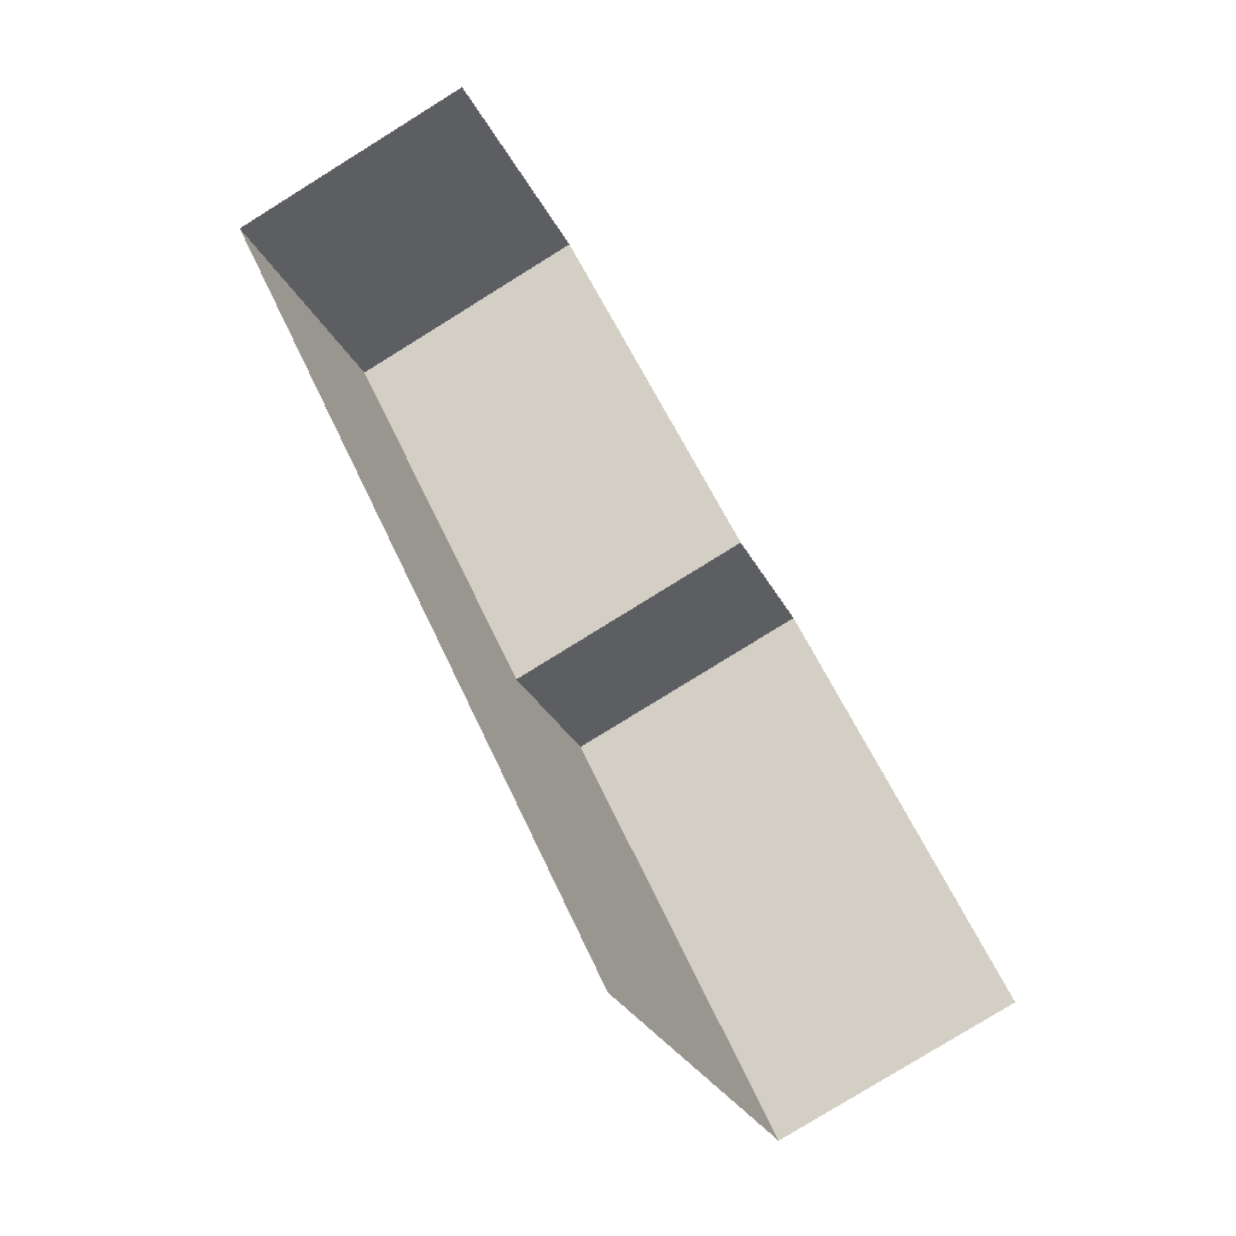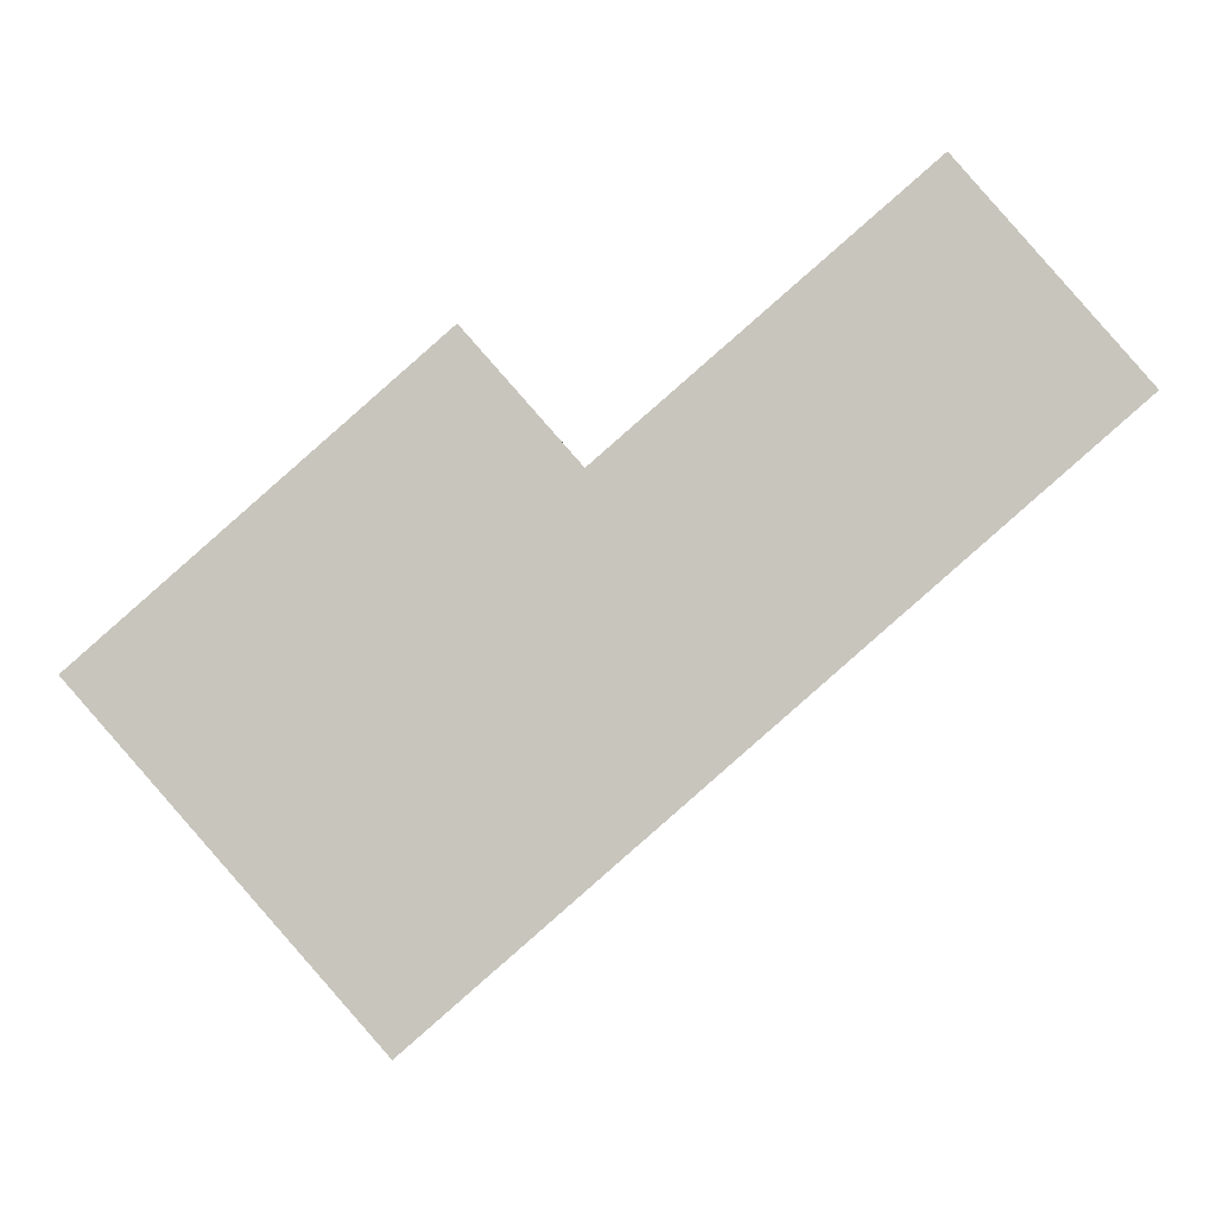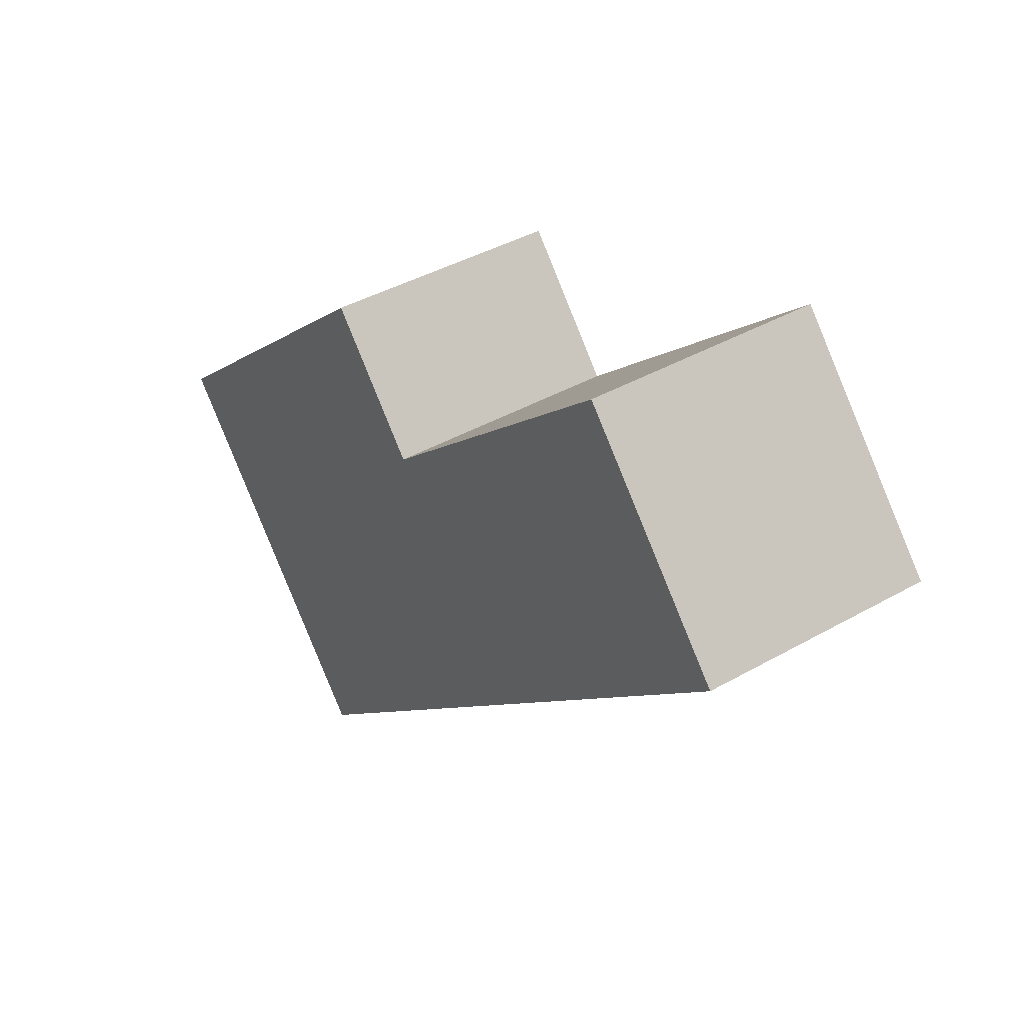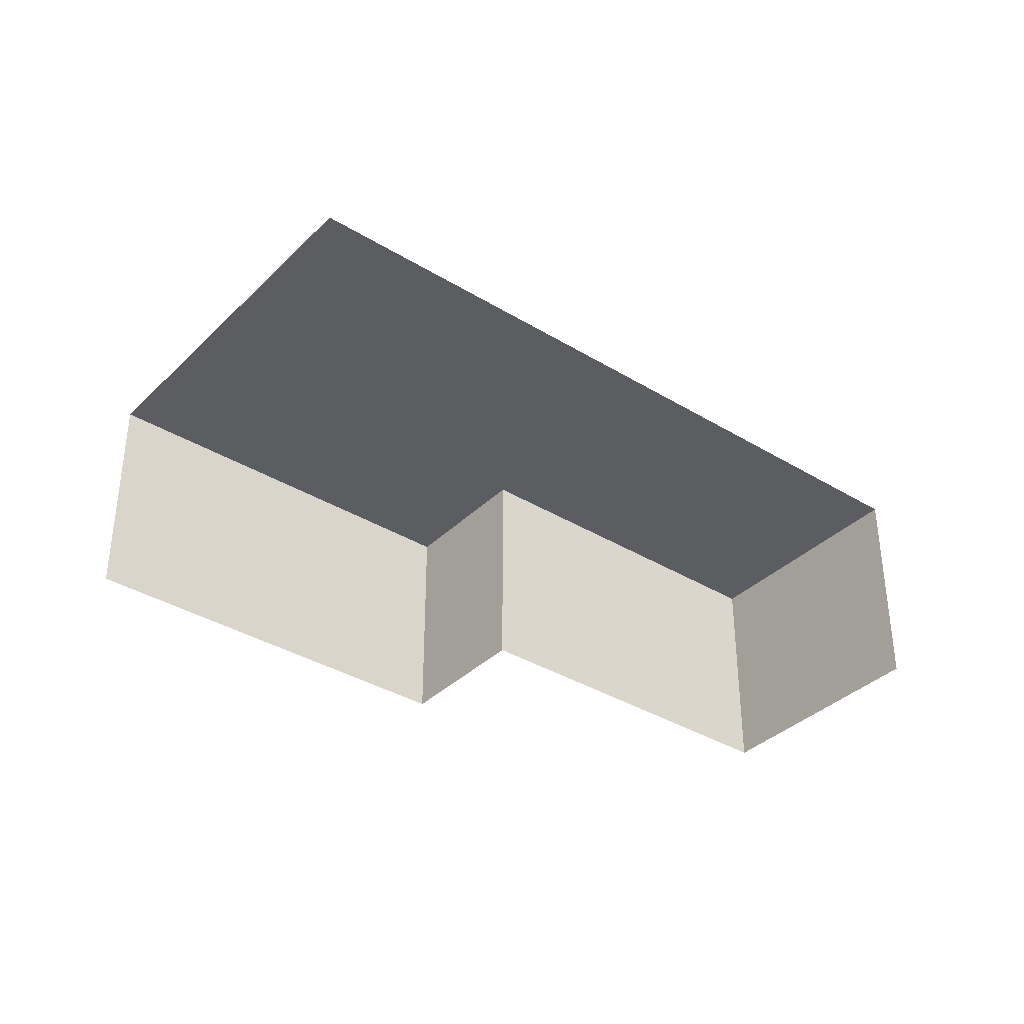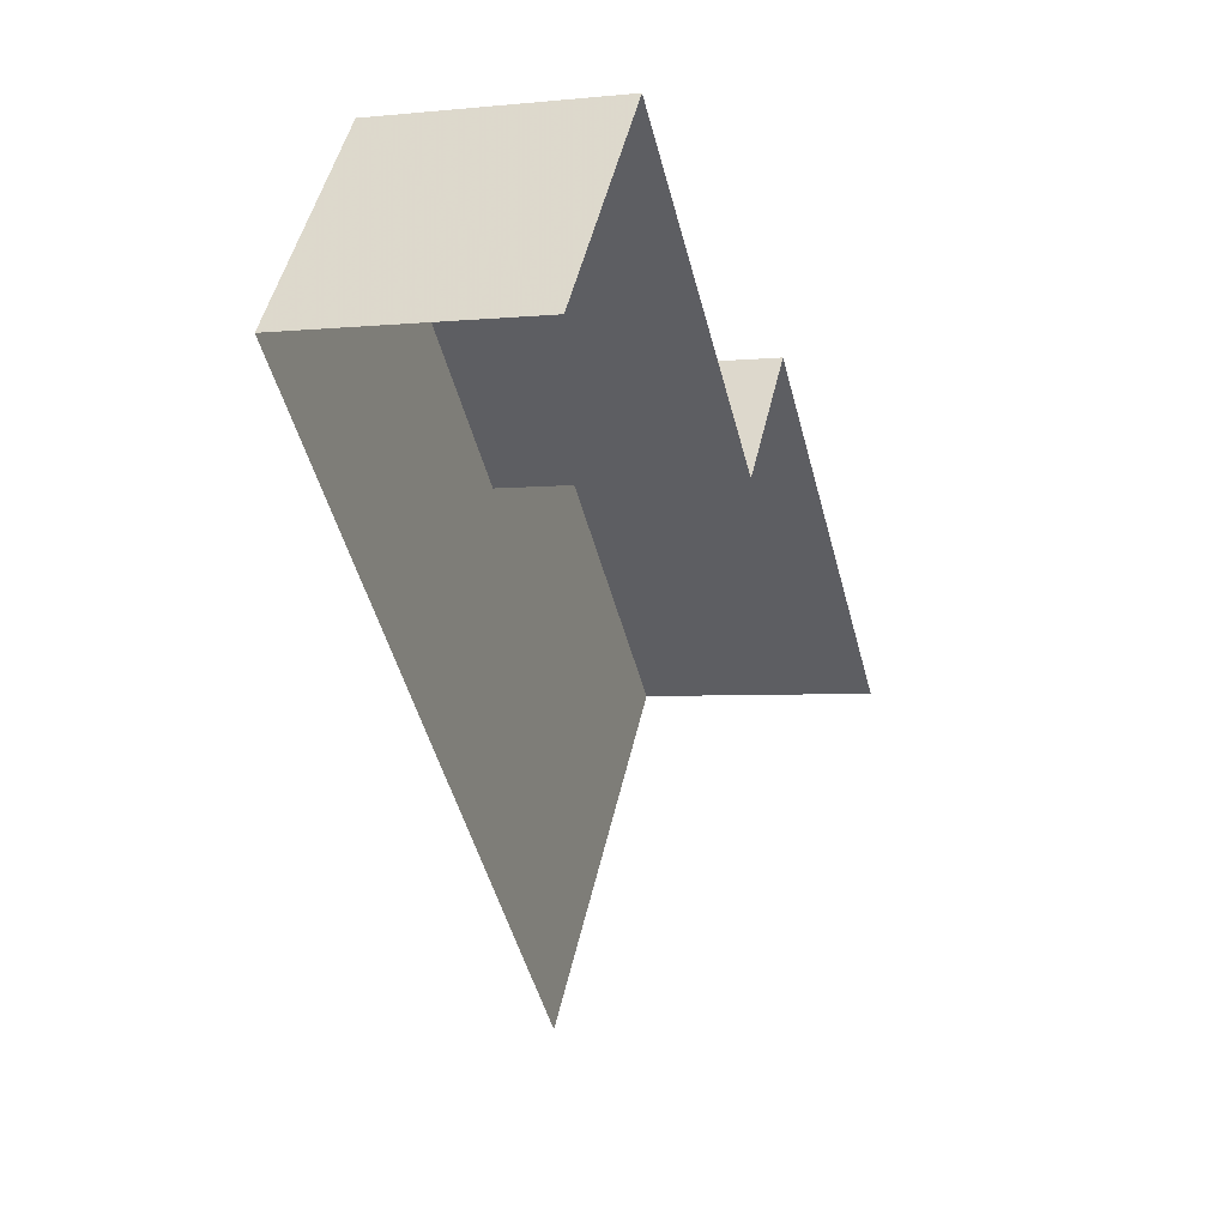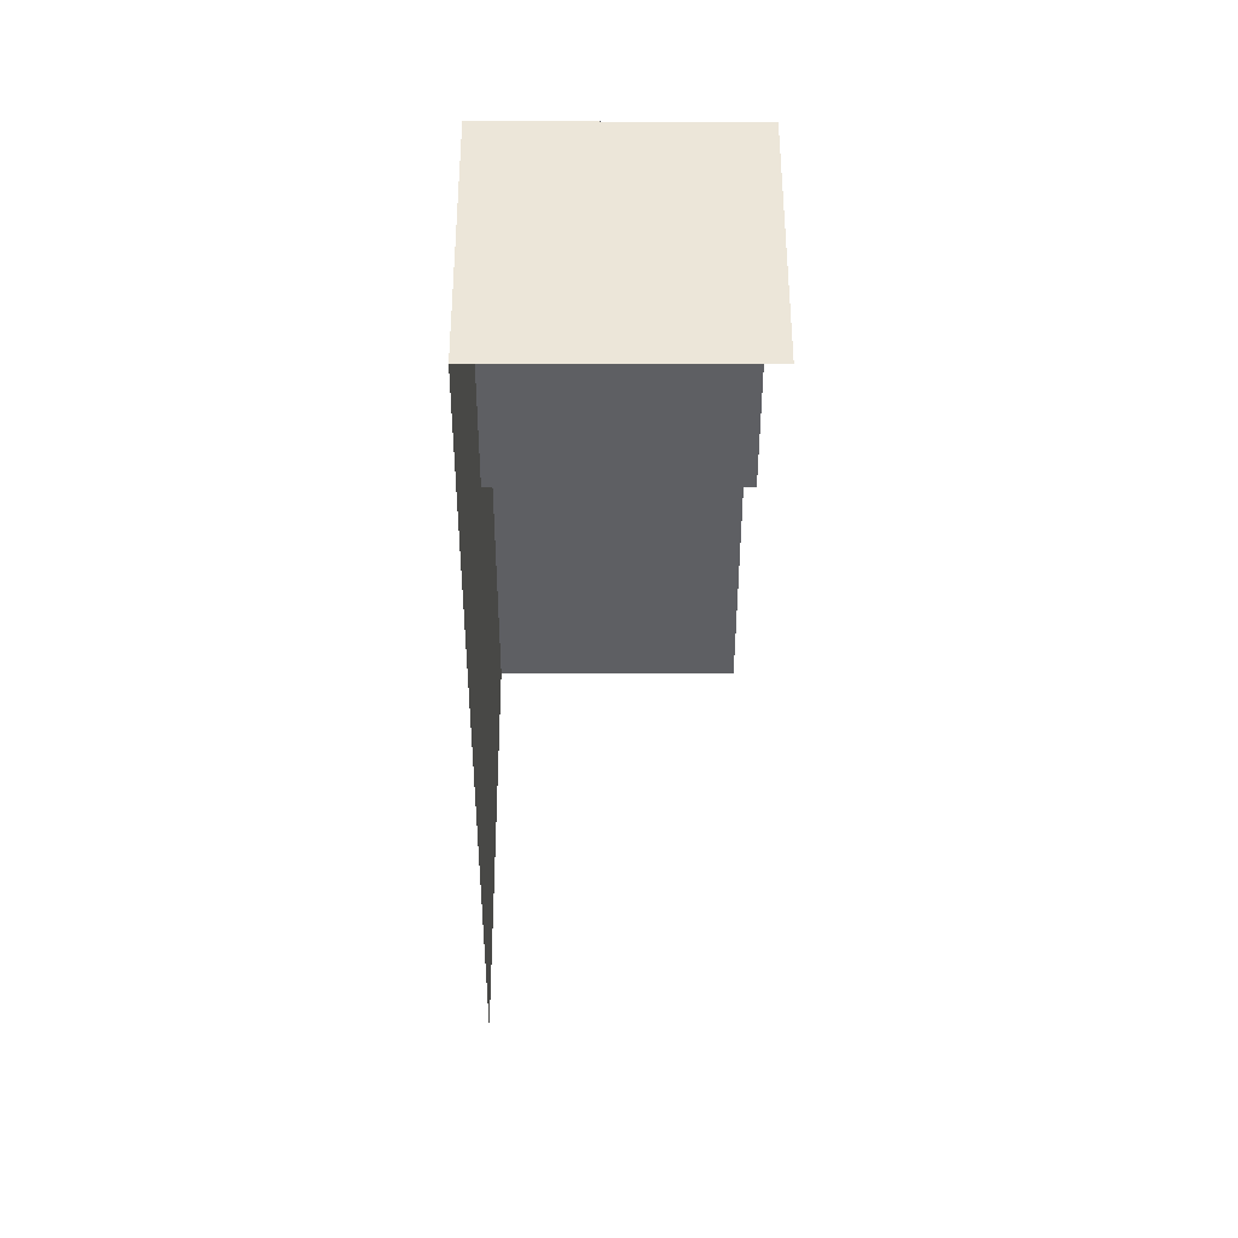
<metadata>
{"format":"obj","ext":"obj","renderer":"f3d","projection":"perspective","resolution":1024,"background":"white","views":[{"elev":-79.8,"azim":121.8,"up":"+Y"},{"elev":-0.6,"azim":1.5,"up":"+Y"},{"elev":40.3,"azim":54.9,"up":"+Y"},{"elev":-36.3,"azim":2.7,"up":"+Z"},{"elev":-3.6,"azim":108.8,"up":"+Y"},{"elev":0.2,"azim":89.8,"up":"+Y"}]}
</metadata>
<code>
v -2.245e+05 -1.284e+05 13.69
v -2.245e+05 -1.284e+05 13.69
v -2.245e+05 -1.284e+05 13.69
v -2.245e+05 -1.284e+05 13.69
v -2.245e+05 -1.284e+05 13.69
v -2.245e+05 -1.284e+05 13.69
v -2.245e+05 -1.284e+05 17.04
v -2.245e+05 -1.284e+05 17.04
v -2.245e+05 -1.284e+05 17.04
v -2.245e+05 -1.284e+05 17.04
v -2.245e+05 -1.284e+05 17.04
v -2.245e+05 -1.284e+05 17.04
f 1 2 3
f 4 3 5
f 5 3 6
f 3 2 6
f 10 5 6
f 10 11 5
f 9 6 2
f 9 10 6
f 7 8 9
f 9 8 10
f 10 8 11
f 8 12 11
f 8 1 3
f 8 7 1
f 7 2 1
f 7 9 2
f 8 3 4
f 12 8 4
f 12 4 5
f 11 12 5

</code>
